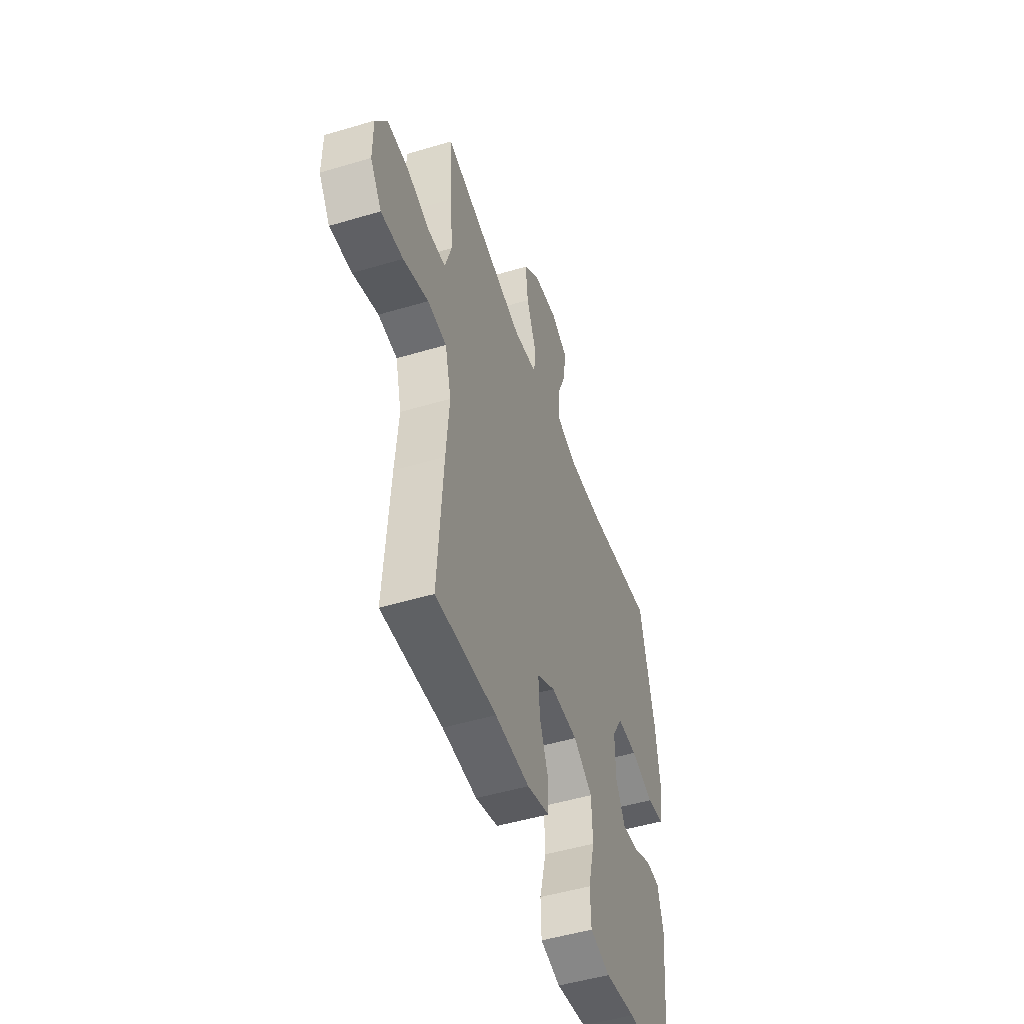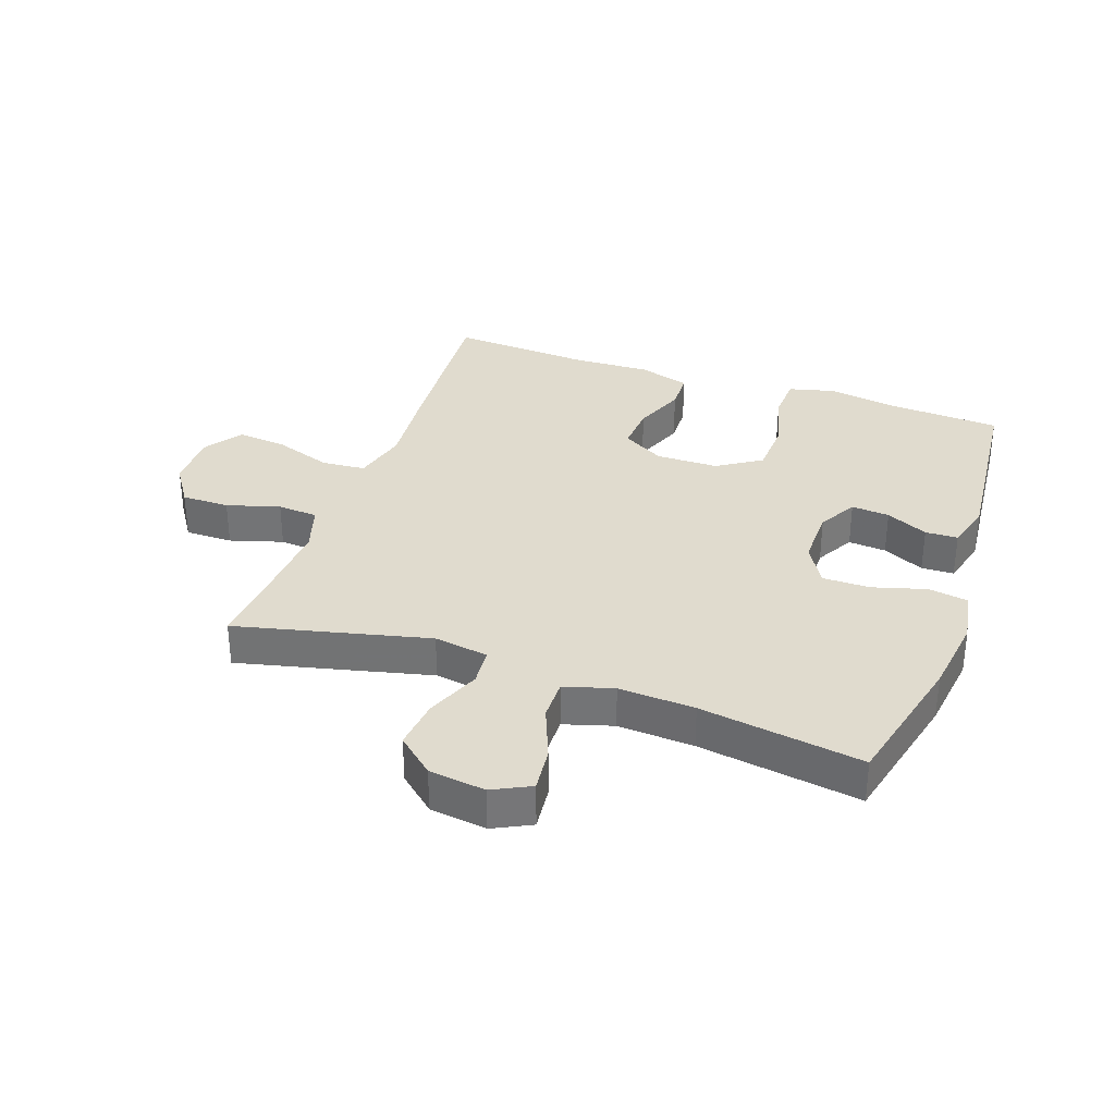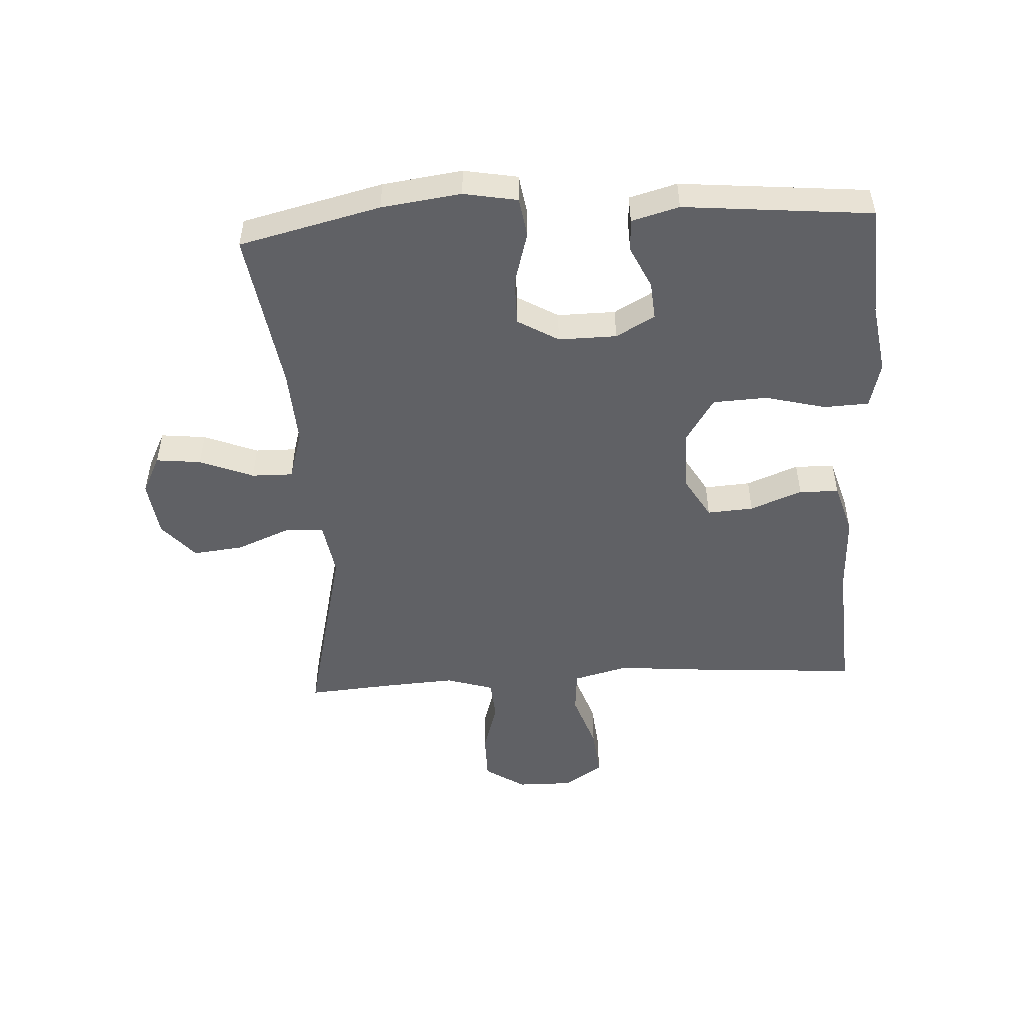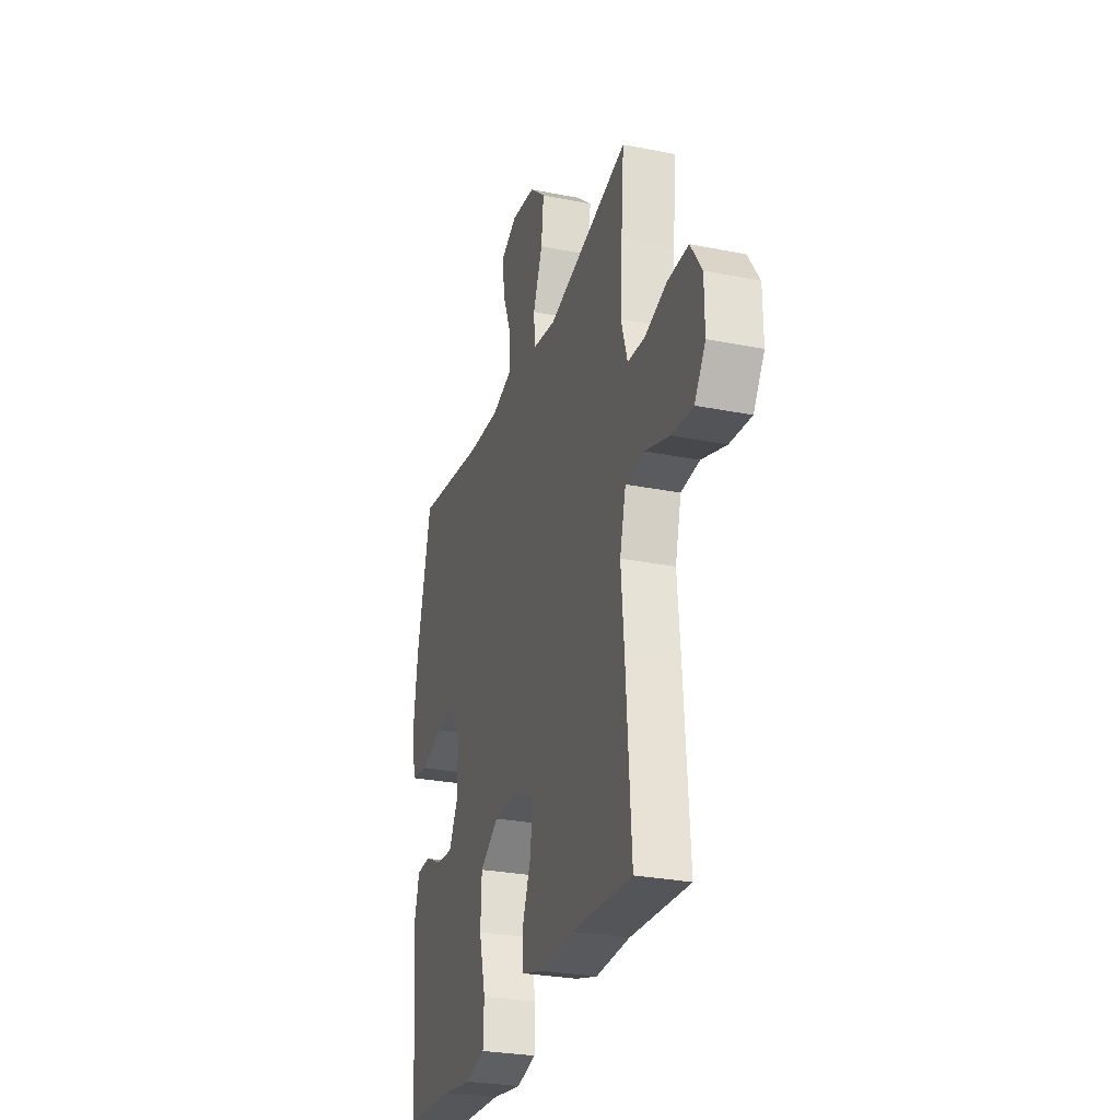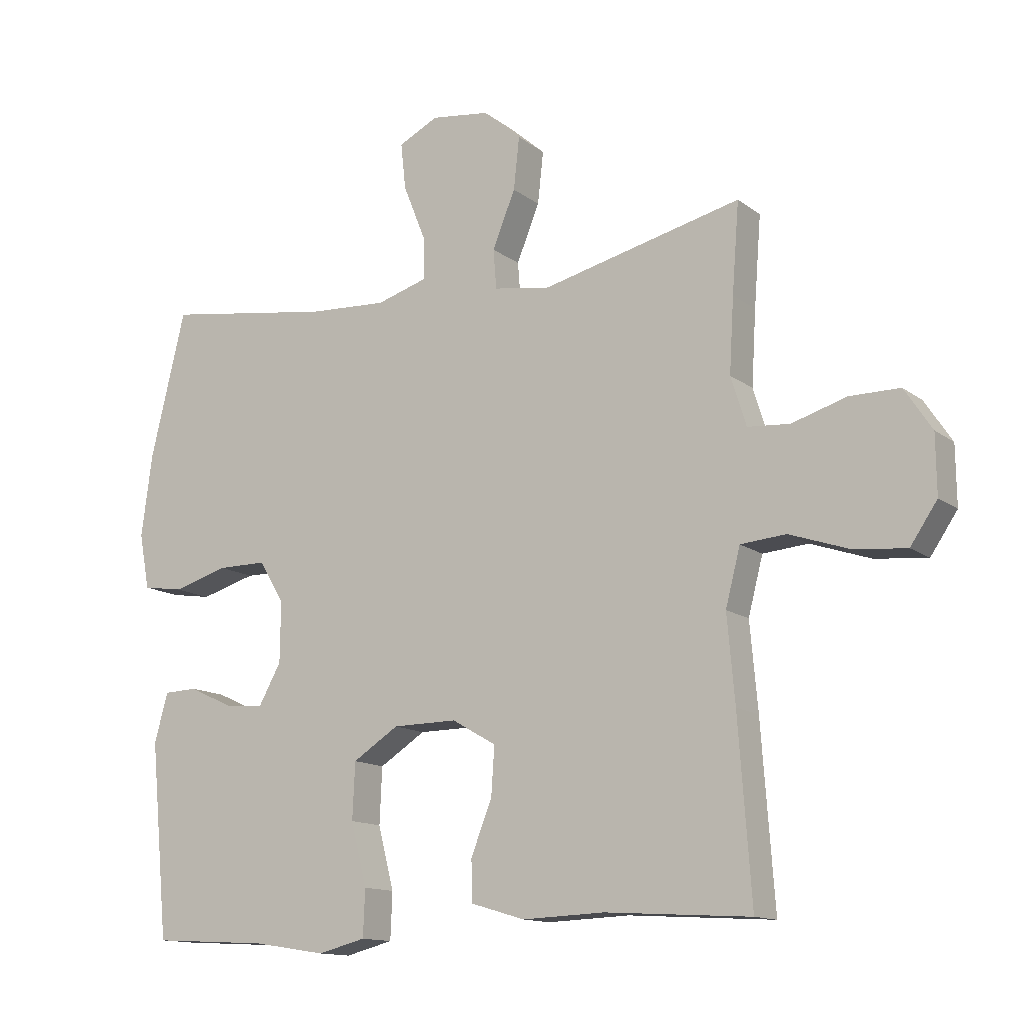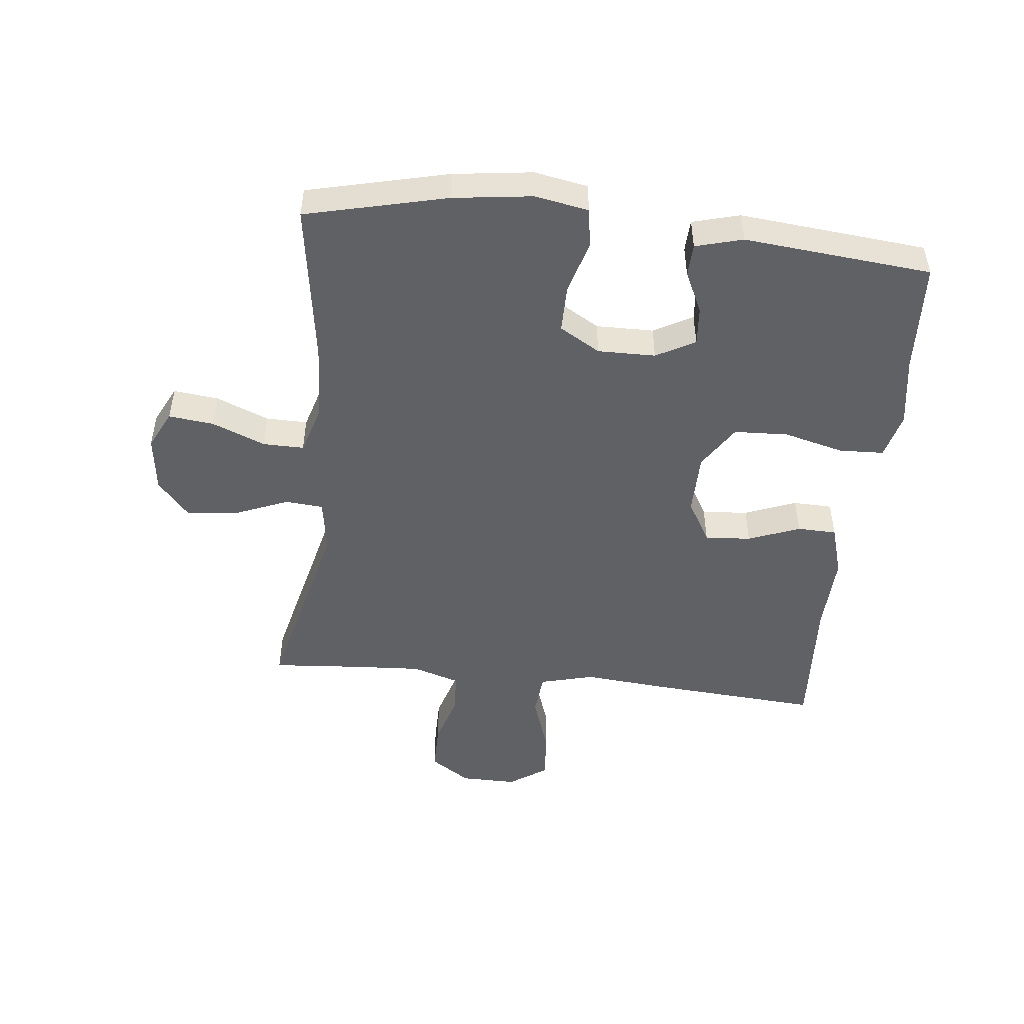
<metadata>
{"format":"obj","ext":"obj","renderer":"f3d","projection":"perspective","resolution":1024,"background":"white","views":[{"elev":-49.6,"azim":-71.7,"up":"+Z"},{"elev":33.5,"azim":19.4,"up":"+Y"},{"elev":-50.0,"azim":93.3,"up":"+Y"},{"elev":-28.1,"azim":-106.8,"up":"+Z"},{"elev":-13.3,"azim":-148.3,"up":"+Z"},{"elev":-49.0,"azim":83.8,"up":"+Y"}]}
</metadata>
<code>
v -0.5 0.07 -0.5
v -0.48 0.07 -0.221
v -0.468 0.07 -0.086
v -0.491 0.07 0.003
v -0.562 0.07 0.009
v -0.656 0.07 -0.023
v -0.738 0.07 -0.031
v -0.78 0.07 0.031
v -0.779 0.07 0.123
v -0.736 0.07 0.188
v -0.658 0.07 0.188
v -0.572 0.07 0.162
v -0.506 0.07 0.167
v -0.482 0.07 0.244
v -0.489 0.07 0.36
v -0.5 0.07 0.5
v -0.187 0.07 0.425
v -0.098 0.07 0.439
v -0.093 0.07 0.501
v -0.129 0.07 0.589
v -0.138 0.07 0.671
v -0.078 0.07 0.723
v 0.014 0.07 0.735
v 0.076 0.07 0.704
v 0.068 0.07 0.631
v 0.033 0.07 0.544
v 0.032 0.07 0.477
v 0.112 0.07 0.453
v 0.236 0.07 0.46
v 0.5 0.07 0.5
v 0.555 0.07 0.271
v 0.572 0.07 0.142
v 0.556 0.07 0.055
v 0.492 0.07 0.045
v 0.405 0.07 0.07
v 0.328 0.07 0.07
v 0.289 0.07 0.004
v 0.29 0.07 -0.09
v 0.325 0.07 -0.153
v 0.387 0.07 -0.148
v 0.455 0.07 -0.116
v 0.508 0.07 -0.118
v 0.529 0.07 -0.195
v 0.5 0.07 -0.5
v 0.318 0.07 -0.51
v 0.203 0.07 -0.528
v 0.128 0.07 -0.509
v 0.125 0.07 -0.436
v 0.15 0.07 -0.338
v 0.146 0.07 -0.25
v 0.074 0.07 -0.204
v -0.027 0.07 -0.203
v -0.096 0.07 -0.243
v -0.091 0.07 -0.318
v -0.058 0.07 -0.402
v -0.06 0.07 -0.466
v -0.144 0.07 -0.491
v -0.273 0.07 -0.486
v -0.5 0 -0.5
v -0.48 0 -0.221
v -0.468 0 -0.086
v -0.491 0 0.003
v -0.562 0 0.009
v -0.656 0 -0.023
v -0.738 0 -0.031
v -0.78 0 0.031
v -0.779 0 0.123
v -0.736 0 0.188
v -0.658 0 0.188
v -0.572 0 0.162
v -0.506 0 0.167
v -0.482 0 0.244
v -0.489 0 0.36
v -0.5 0 0.5
v -0.187 0 0.425
v -0.098 0 0.439
v -0.093 0 0.501
v -0.129 0 0.589
v -0.138 0 0.671
v -0.078 0 0.723
v 0.014 0 0.735
v 0.076 0 0.704
v 0.068 0 0.631
v 0.033 0 0.544
v 0.032 0 0.477
v 0.112 0 0.453
v 0.236 0 0.46
v 0.5 0 0.5
v 0.555 0 0.271
v 0.572 0 0.142
v 0.556 0 0.055
v 0.492 0 0.045
v 0.405 0 0.07
v 0.328 0 0.07
v 0.289 0 0.004
v 0.29 0 -0.09
v 0.325 0 -0.153
v 0.387 0 -0.148
v 0.455 0 -0.116
v 0.508 0 -0.118
v 0.529 0 -0.195
v 0.5 0 -0.5
v 0.318 0 -0.51
v 0.203 0 -0.528
v 0.128 0 -0.509
v 0.125 0 -0.436
v 0.15 0 -0.338
v 0.146 0 -0.25
v 0.074 0 -0.204
v -0.027 0 -0.203
v -0.096 0 -0.243
v -0.091 0 -0.318
v -0.058 0 -0.402
v -0.06 0 -0.466
v -0.144 0 -0.491
v -0.273 0 -0.486
f 55 56 57 58
f 54 55 58 1
f 53 54 1 2
f 52 53 2 3
f 51 52 3 4
f 46 47 48 49
f 45 46 49 50
f 44 45 50
f 43 44 50
f 40 41 42 43
f 39 40 43 50
f 38 39 50 51
f 32 33 34 35
f 32 35 36
f 29 30 31 32
f 28 29 32 36
f 27 28 36 37
f 23 24 25 26
f 23 26 27
f 22 23 27
f 19 20 21 22
f 19 22 27
f 18 19 27 37
f 15 16 17
f 14 15 17 18
f 13 14 18 37
f 9 10 11 12
f 5 6 7 8
f 4 5 8 9
f 13 37 38 51
f 12 13 51
f 4 9 12 51
f 116 115 114 113
f 59 116 113 112
f 60 59 112 111
f 61 60 111 110
f 62 61 110 109
f 107 106 105 104
f 108 107 104 103
f 108 103 102
f 108 102 101
f 101 100 99 98
f 108 101 98 97
f 109 108 97 96
f 93 92 91 90
f 94 93 90
f 90 89 88 87
f 94 90 87 86
f 95 94 86 85
f 84 83 82 81
f 85 84 81
f 85 81 80
f 80 79 78 77
f 85 80 77
f 95 85 77 76
f 75 74 73
f 76 75 73 72
f 95 76 72 71
f 70 69 68 67
f 66 65 64 63
f 67 66 63 62
f 109 96 95 71
f 109 71 70
f 109 70 67 62
f 1 59 60 2
f 2 60 61 3
f 3 61 62 4
f 4 62 63 5
f 5 63 64 6
f 6 64 65 7
f 7 65 66 8
f 8 66 67 9
f 9 67 68 10
f 10 68 69 11
f 11 69 70 12
f 12 70 71 13
f 13 71 72 14
f 14 72 73 15
f 15 73 74 16
f 16 74 75 17
f 17 75 76 18
f 18 76 77 19
f 19 77 78 20
f 20 78 79 21
f 21 79 80 22
f 22 80 81 23
f 23 81 82 24
f 24 82 83 25
f 25 83 84 26
f 26 84 85 27
f 27 85 86 28
f 28 86 87 29
f 29 87 88 30
f 30 88 89 31
f 31 89 90 32
f 32 90 91 33
f 33 91 92 34
f 34 92 93 35
f 35 93 94 36
f 36 94 95 37
f 37 95 96 38
f 38 96 97 39
f 39 97 98 40
f 40 98 99 41
f 41 99 100 42
f 42 100 101 43
f 43 101 102 44
f 44 102 103 45
f 45 103 104 46
f 46 104 105 47
f 47 105 106 48
f 48 106 107 49
f 49 107 108 50
f 50 108 109 51
f 51 109 110 52
f 52 110 111 53
f 53 111 112 54
f 54 112 113 55
f 55 113 114 56
f 56 114 115 57
f 57 115 116 58
f 58 116 59 1

</code>
